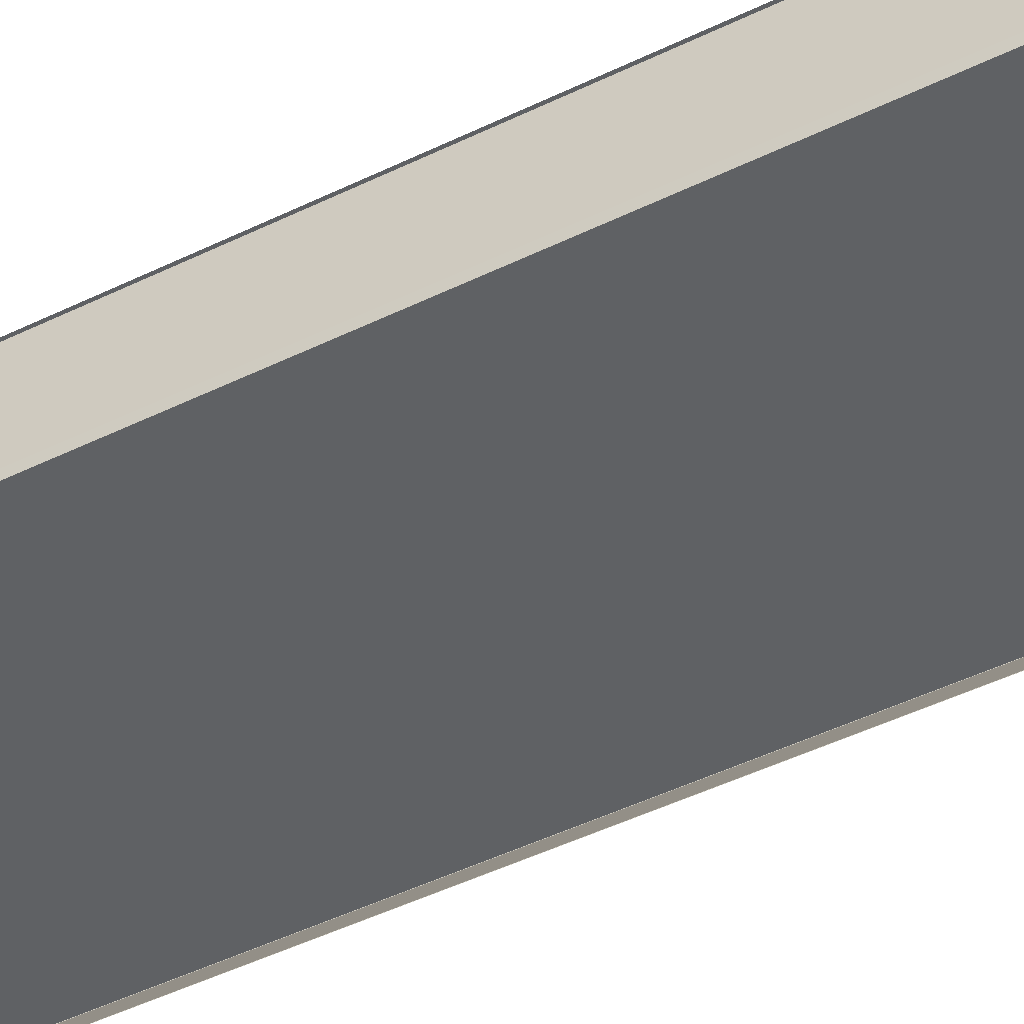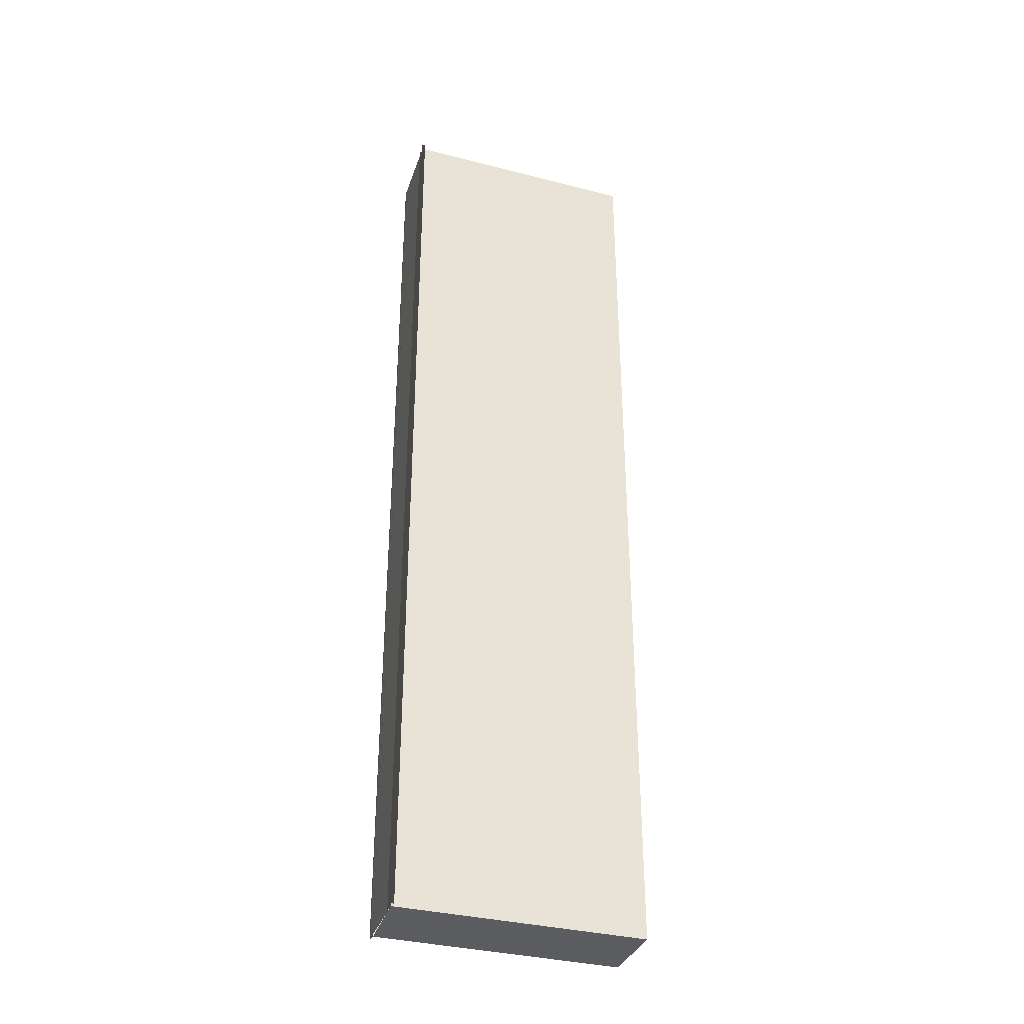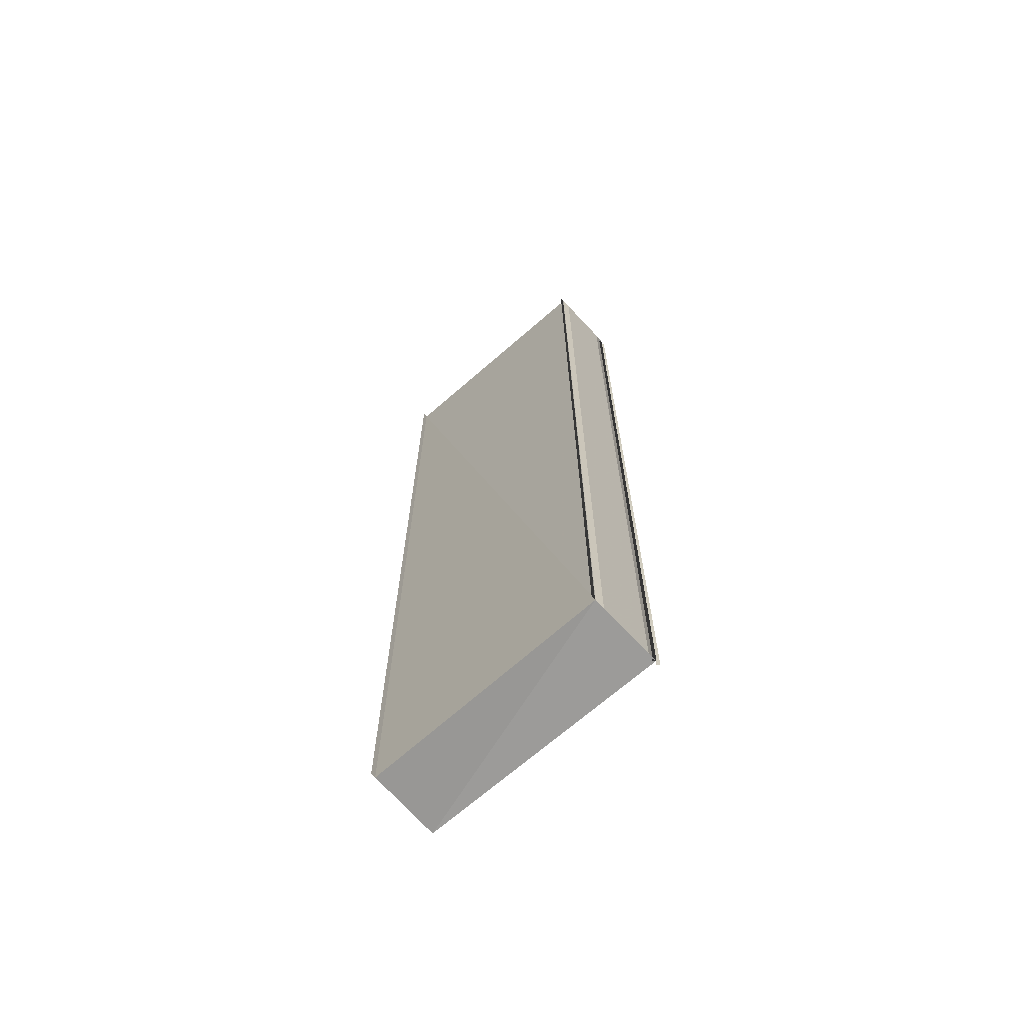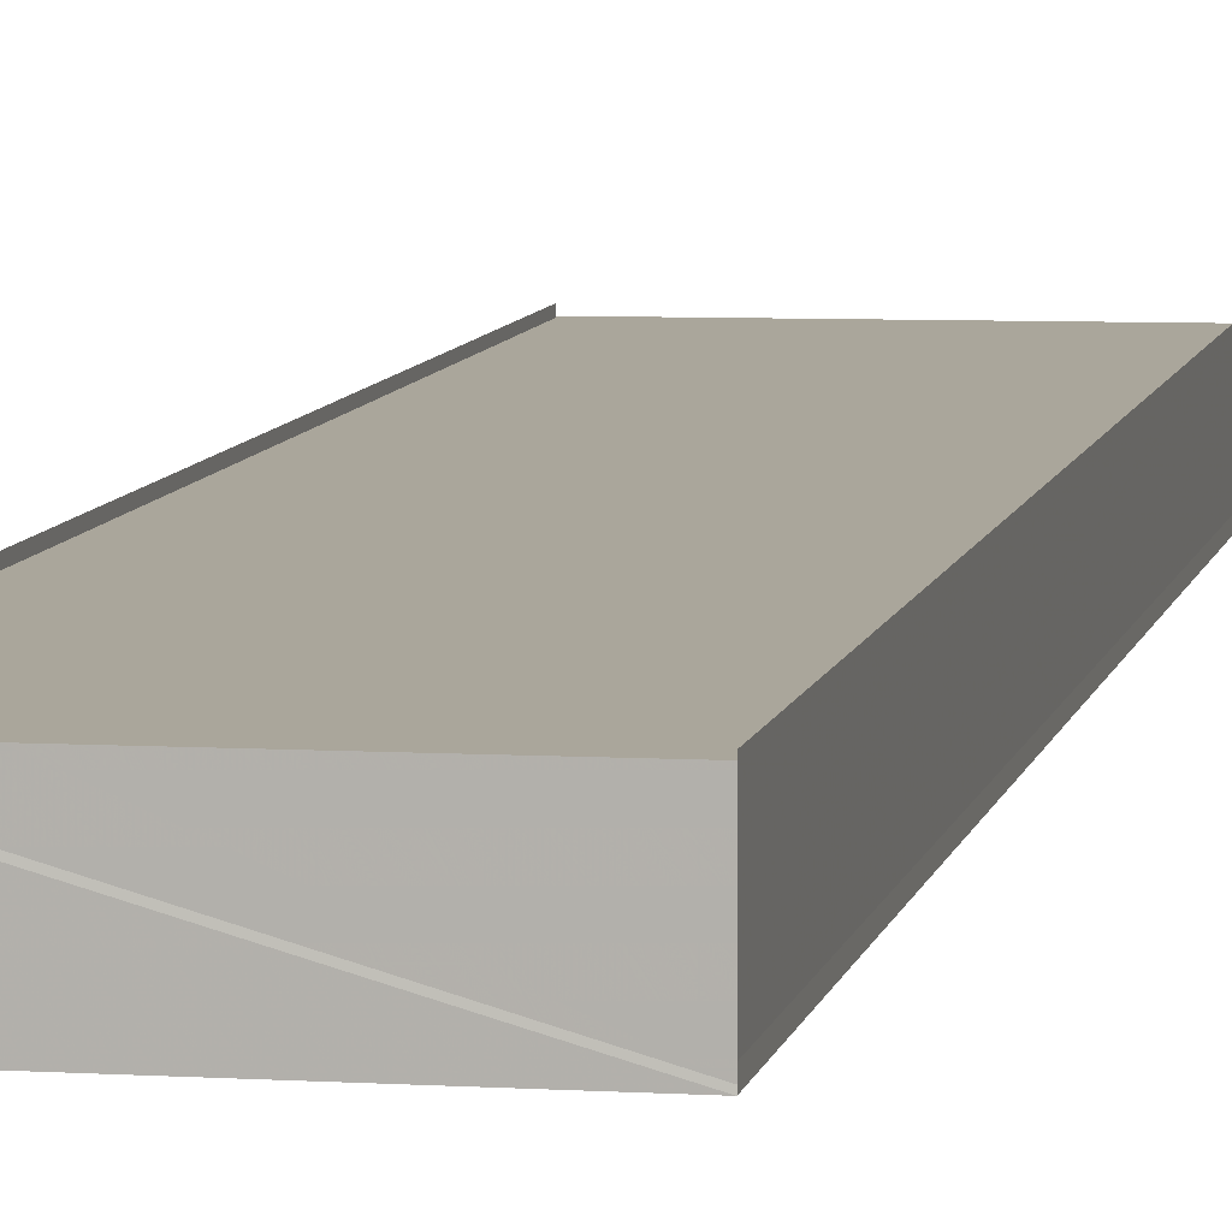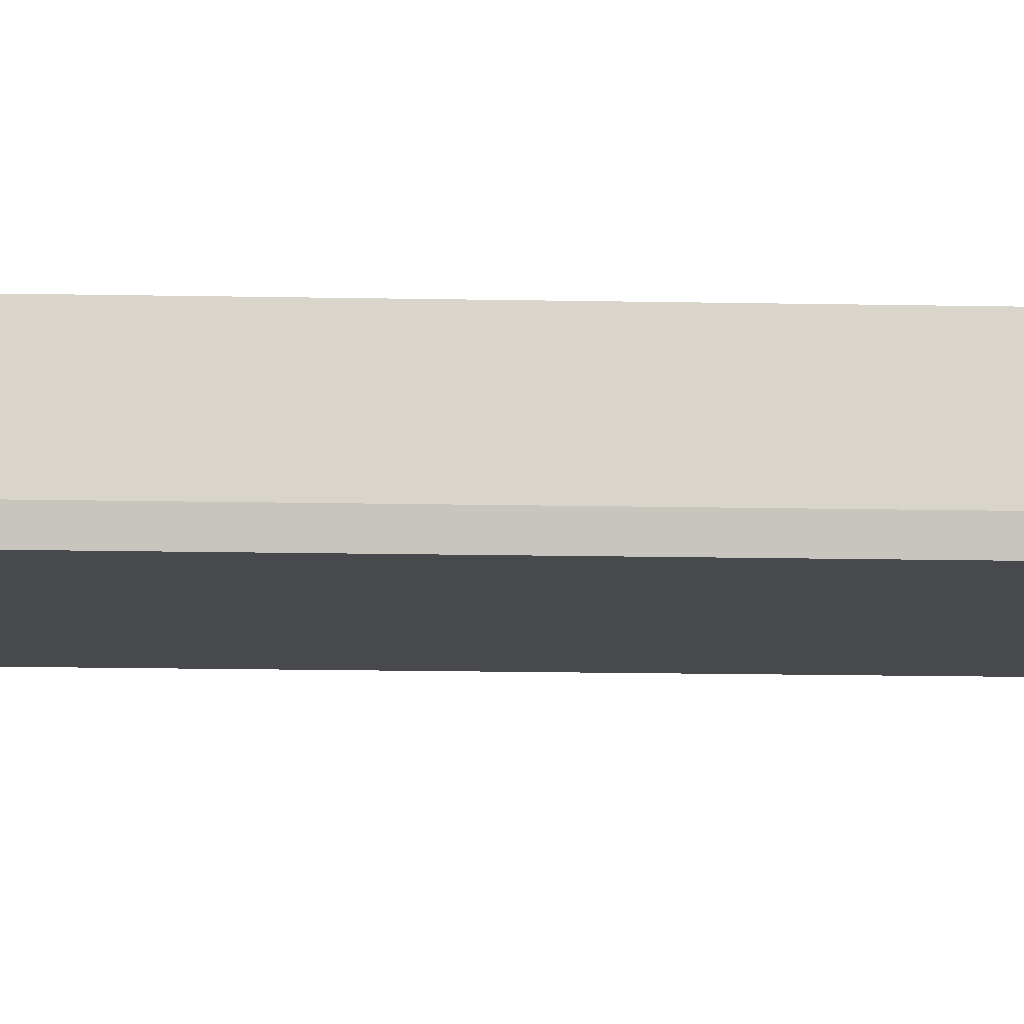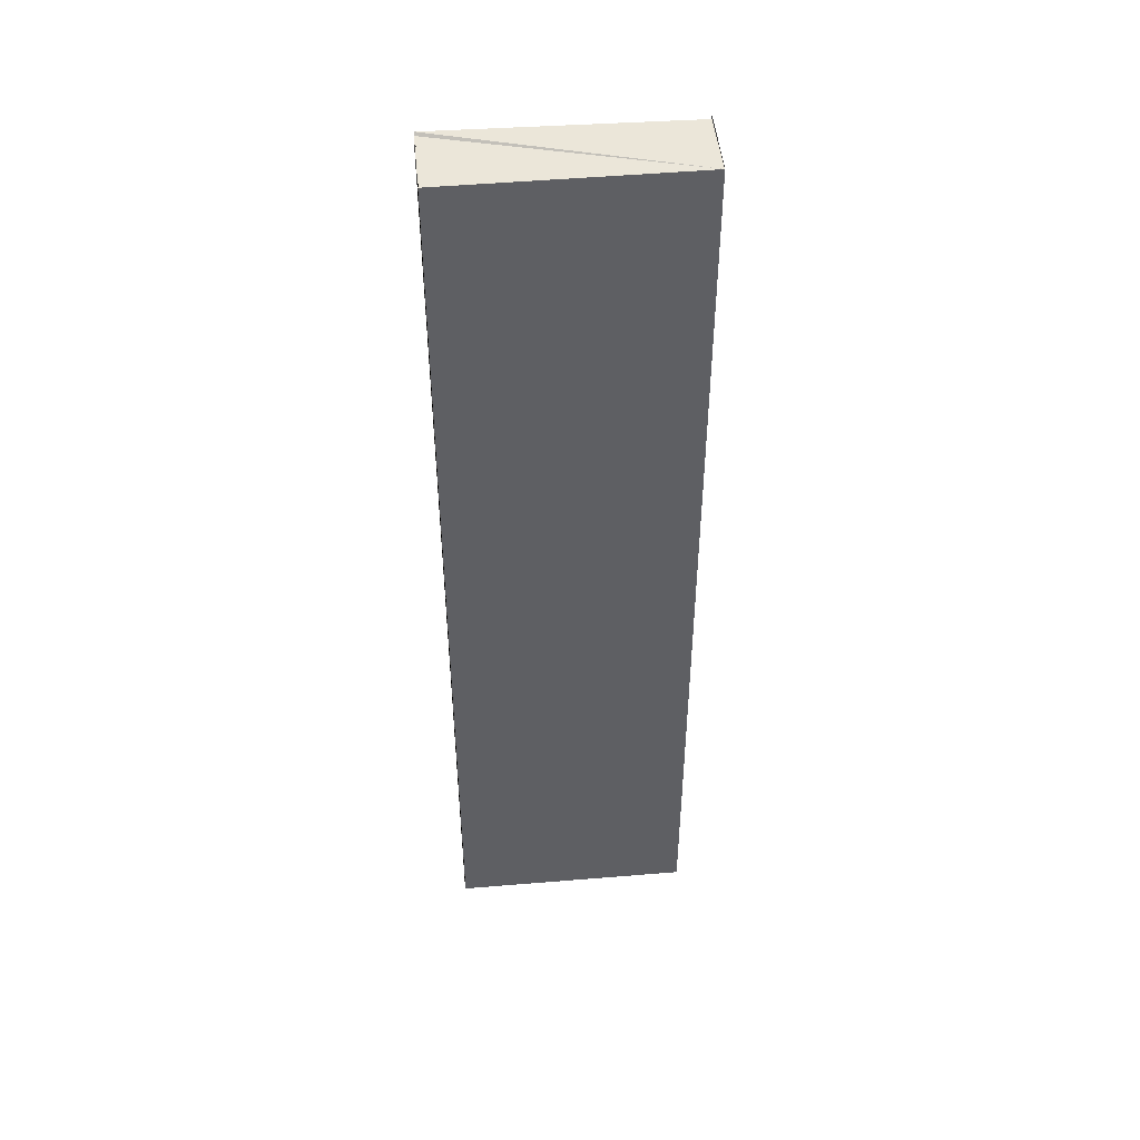
<metadata>
{"format":"obj","ext":"obj","renderer":"f3d","projection":"perspective","resolution":1024,"background":"white","views":[{"elev":-45.8,"azim":-60.4,"up":"+Z"},{"elev":-35.7,"azim":163.1,"up":"+Y"},{"elev":-68.9,"azim":41.8,"up":"+Y"},{"elev":8.1,"azim":-168.4,"up":"+Z"},{"elev":-12.9,"azim":87.2,"up":"+Z"},{"elev":47.3,"azim":175.8,"up":"+Y"}]}
</metadata>
<code>
o 10051
v 2228 1888 16.1
v 2228 1888 16.1
v 2228 1889 16.1
v 2228 1888 16.1
v 2228 1889 16.1
v 2228 1888 16.1
v 2228 1889 16.1
v 2228 1888 16.1
v 2228 1888 16.1
v 2228 1889 16.1
v 2228 1889 16.1
v 2228 1888 16.1
v 2228 1889 16.1
v 2228 1889 16.1
v 2228 1889 16.1
v 2228 1889 16.1
v 2228 1889 16.1
v 2228 1888 16.1
v 2228 1889 16.1
v 2228 1889 16.1
v 2228 1888 16.1
v 2228 1889 16.1
v 2228 1888 16.1
v 2228 1889 16.1
v 2228 1889 16.1
v 2228 1888 16.1
v 2228 1889 16.1
v 2228 1889 16.1
v 2228 1888 16.1
v 2228 1888 16.1
v 2228 1888 16.1
v 2228 1888 16.1
v 2228 1888 16.1
v 2228 1889 16.1
v 2228 1888 16.1
v 2228 1889 16.1
v 2228 1888 16.1
v 2228 1888 16.1
v 2228 1889 16.1
v 2228 1888 16.1
v 2228 1889 16.1
v 2228 1889 16.1
v 2228 1888 16.1
v 2228 1889 16.1
v 2228 1888 16.1
v 2228 1888 16.1
v 2228 1888 16.1
v 2228 1888 16.1
v 2228 1889 16.1
v 2228 1888 16.1
v 2228 1889 16.1
v 2228 1888 16.1
v 2228 1888 16.1
v 2228 1888 16.1
v 2228 1889 16.1
v 2228 1888 16.1
v 2228 1889 16.1
v 2228 1889 16.1
v 2228 1889 16.1
v 2228 1889 16.1
v 2228 1888 16.1
v 2228 1889 16.1
v 2228 1888 16.1
v 2228 1889 16.1
v 2228 1888 16.1
v 2228 1888 16.1
v 2228 1888 16.1
v 2228 1889 16.1
v 2228 1889 16.1
v 2228 1889 16.1
v 2228 1889 16.1
v 2228 1889 16.1
v 2228 1888 16.1
v 2228 1889 16.1
v 2228 1888 16.1
v 2228 1888 16.1
v 2228 1888 16.1
v 2228 1889 16.1
v 2228 1889 16.1
v 2228 1889 16.1
v 2228 1888 16.1
v 2228 1889 16.1
v 2228 1888 16.1
v 2228 1889 16.1
v 2228 1889 16.1
v 2228 1888 16.1
f 1 2 3
f 4 1 3
f 2 5 3
f 2 6 5
f 6 7 5
f 6 8 7
f 9 3 10
f 10 11 9
f 11 12 4
f 11 13 12
f 14 15 13
f 16 14 17
f 18 16 7
f 18 19 20
f 21 18 22
f 21 23 22
f 23 24 20
f 23 24 25
f 26 23 27
f 28 29 12
f 29 30 31
f 28 32 33
f 34 28 35
f 34 36 35
f 36 37 33
f 36 37 38
f 39 36 40
f 41 42 43
f 41 44 43
f 44 45 46
f 42 47 46
f 42 47 48
f 49 50 48
f 51 42 52
f 51 49 52
f 53 54 55
f 53 56 55
f 56 57 58
f 54 59 58
f 54 59 60
f 61 62 60
f 63 54 64
f 63 61 64
f 65 66 67
f 68 69 70
f 71 72 69
f 73 74 71
f 75 74 73
f 76 73 71
f 77 76 78
f 76 79 80
f 81 82 74
f 82 81 83
f 84 85 86

</code>
